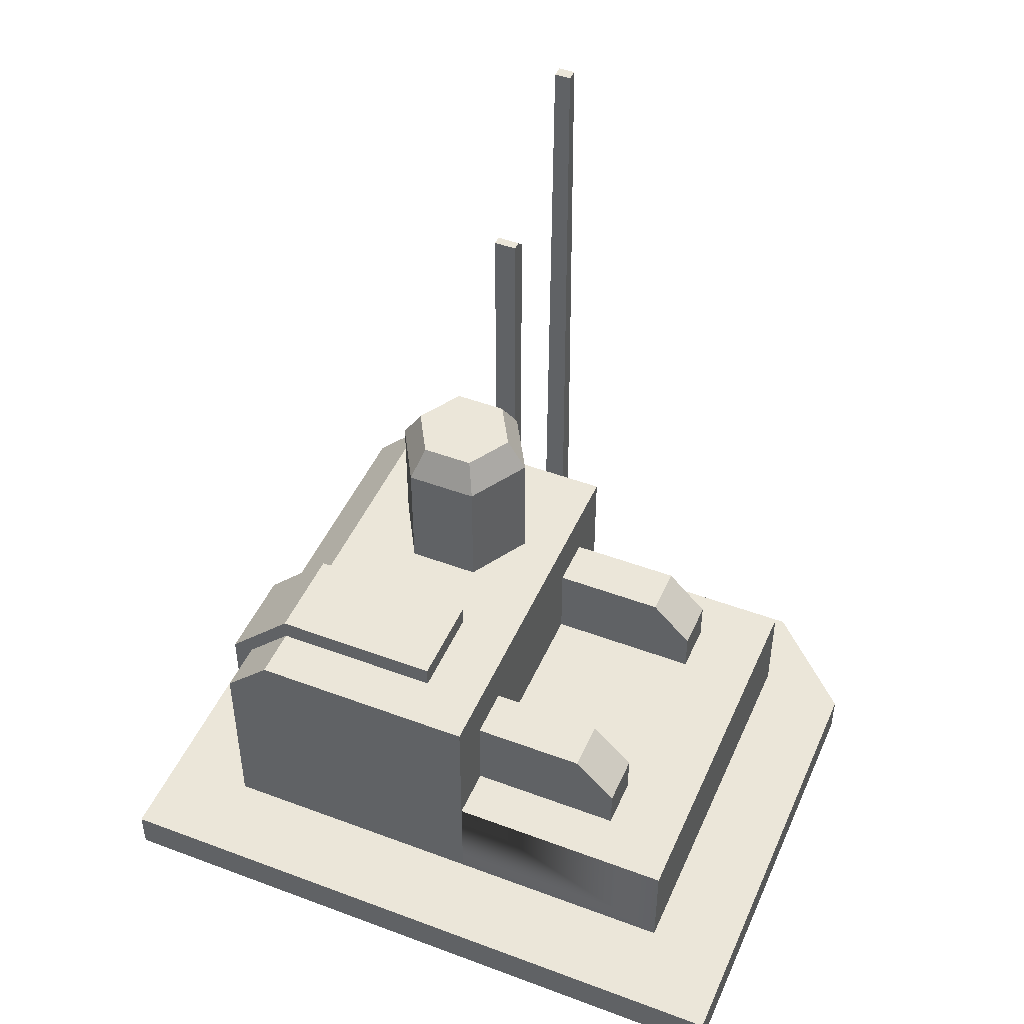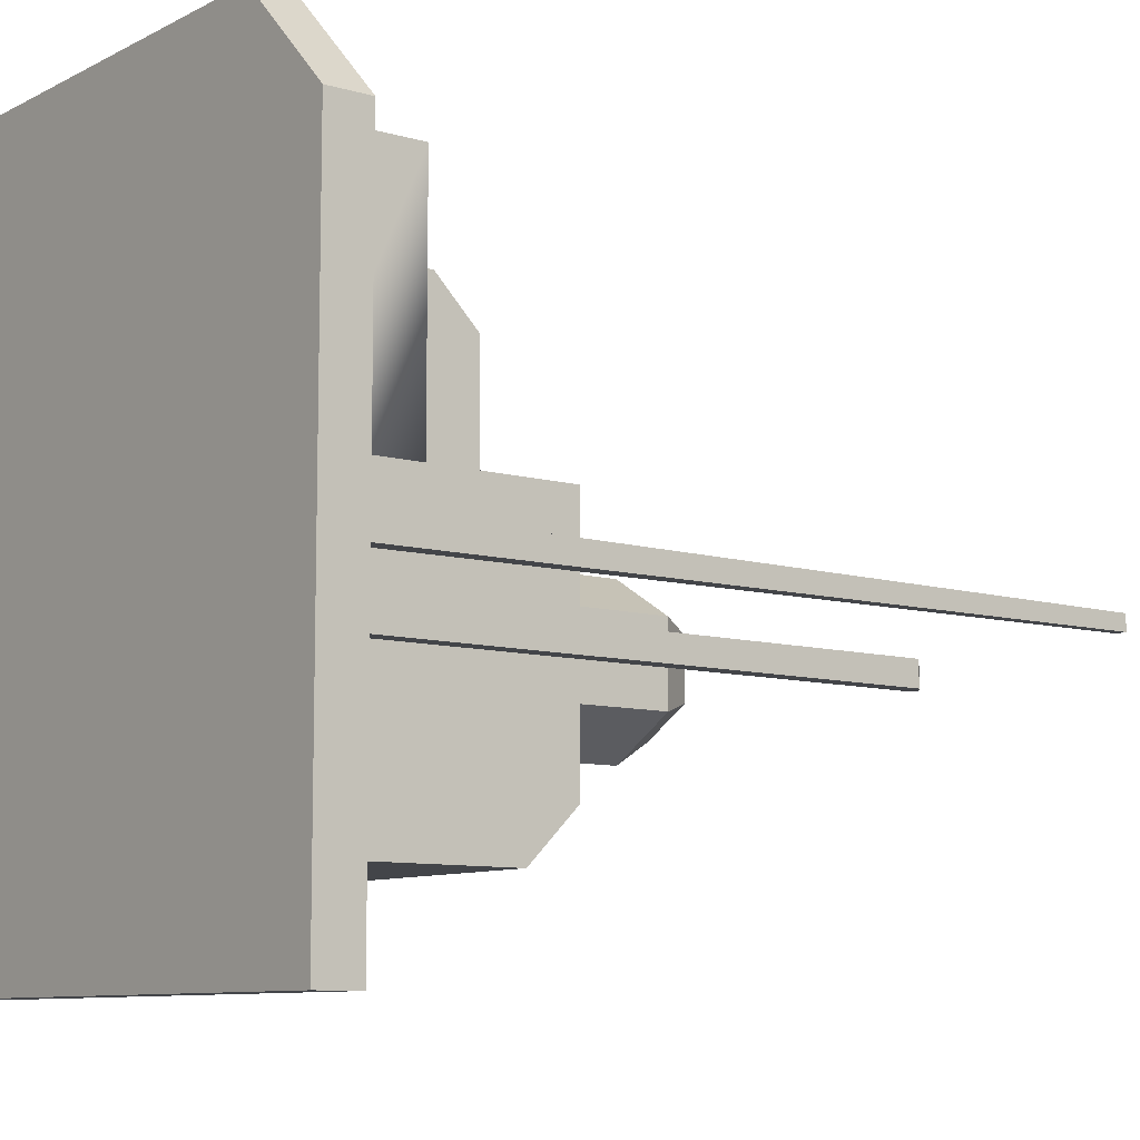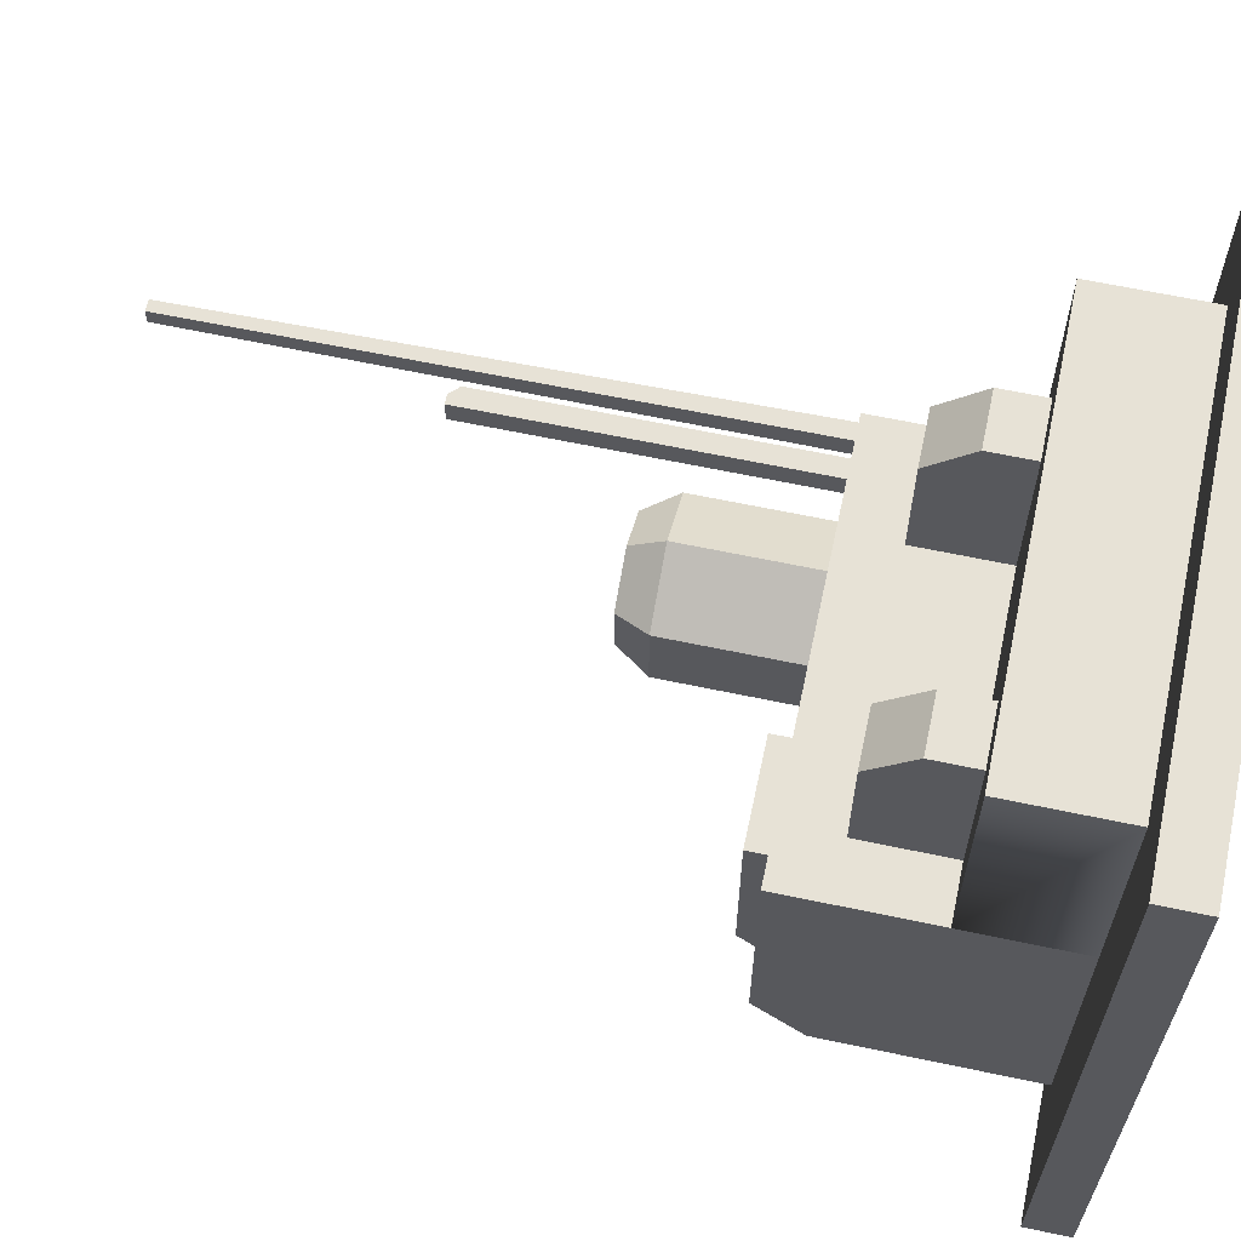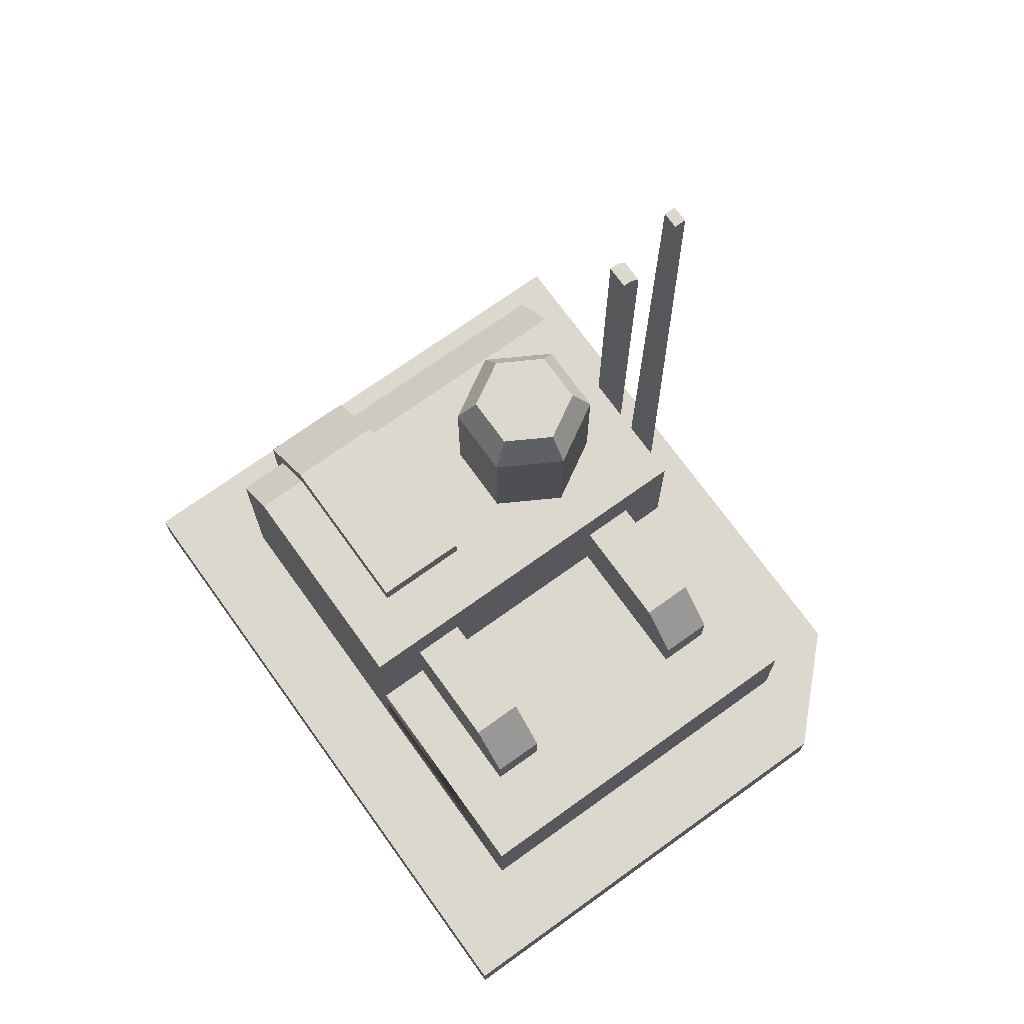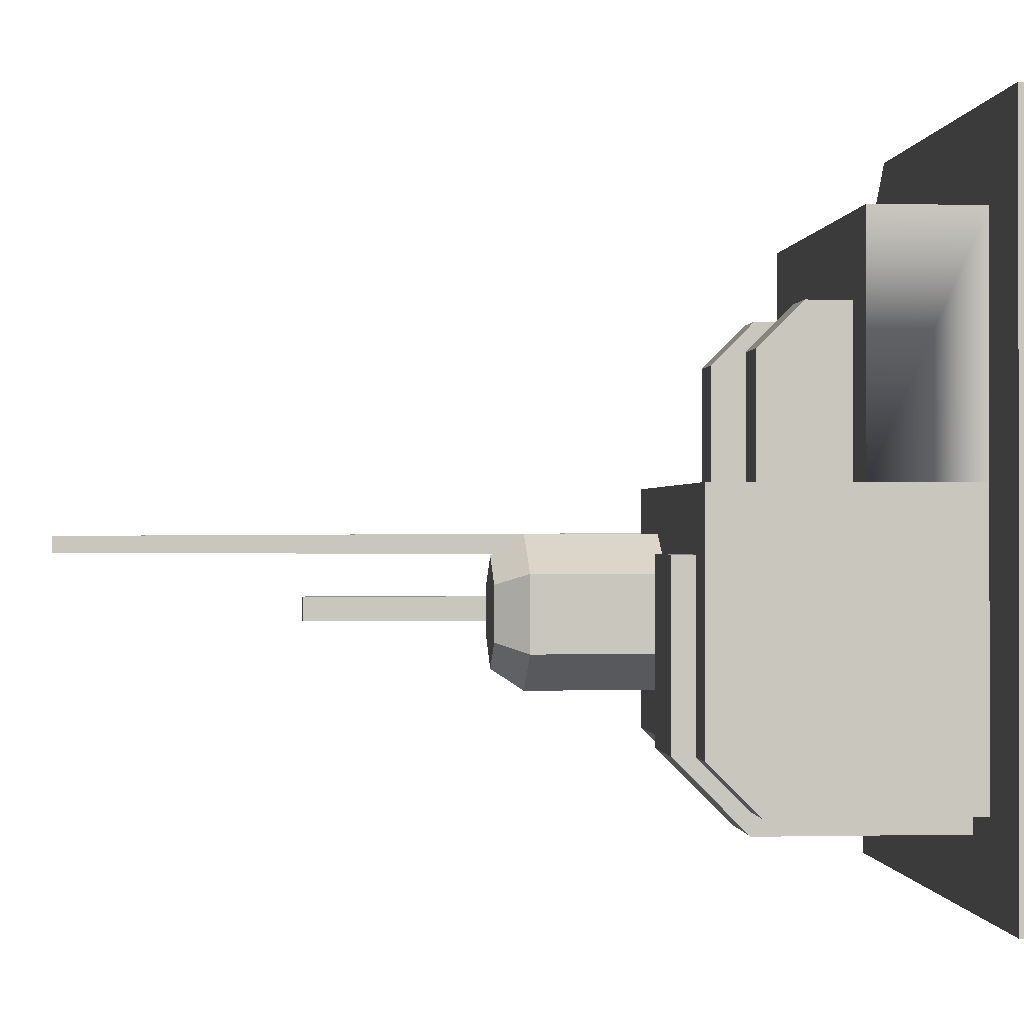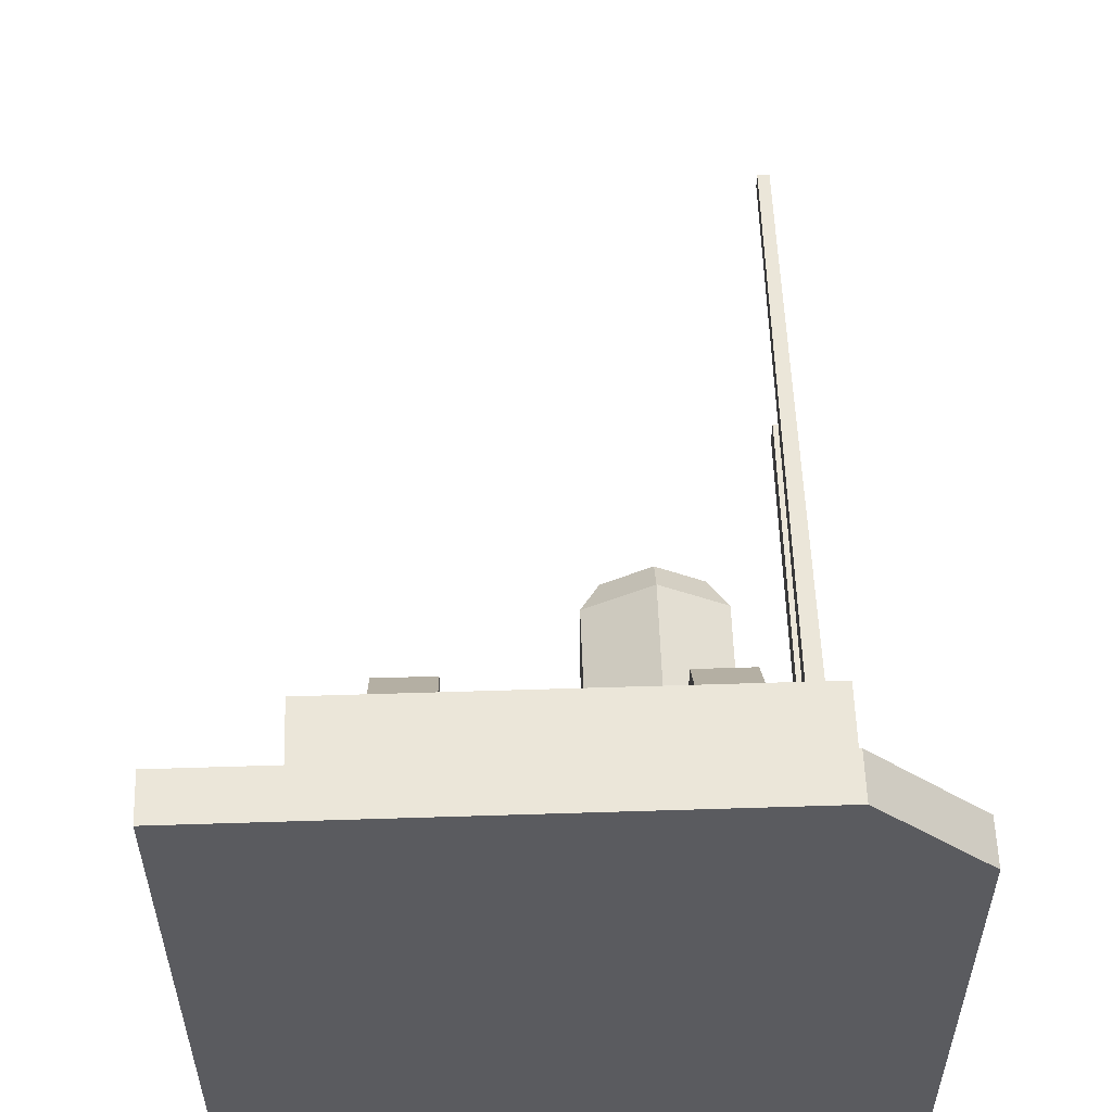
<metadata>
{"format":"obj","ext":"obj","renderer":"f3d","projection":"perspective","resolution":1024,"background":"white","views":[{"elev":47.2,"azim":-67.0,"up":"+Y"},{"elev":-9.1,"azim":52.5,"up":"+Z"},{"elev":63.4,"azim":-77.9,"up":"+Z"},{"elev":71.9,"azim":-35.7,"up":"+Y"},{"elev":-0.4,"azim":-95.0,"up":"+Z"},{"elev":56.7,"azim":-1.9,"up":"+Z"}]}
</metadata>
<code>
o stationLarge
v 2.716 -0.004109 -2.944
v 2.716 -0.00411 2.711
v 1.771 -0.00411 3.656
v -2.784 -0.004109 -2.944
v -2.784 -0.00411 3.656
v 1.868 0.3959 -2.096
v 2.716 0.3959 2.711
v 2.716 0.3959 -2.944
v -2.784 0.3959 -2.944
v -0.5157 0.3959 -2.296
v -1.434 0.3959 -2.296
v -1.434 0.3959 -2.096
v -1.936 0.3959 -2.096
v -1.936 0.3959 0.5819
v -1.936 0.3959 2.807
v 1.868 0.3959 2.807
v 1.771 0.3959 3.656
v 1.868 0.3959 -0.6422
v 1.868 0.3959 -0.4177
v 1.868 0.3959 -0.0422
v 1.868 0.3959 0.1823
v 1.868 0.3959 0.5819
v -2.784 0.3959 3.656
v -0.5157 0.3959 -2.096
v 1.868 1.396 2.807
v -1.936 1.396 2.807
v -1.936 1.396 0.5819
v 1.868 1.396 0.5819
v 0.8675 1.396 2.082
v 0.8675 1.396 0.5819
v -0.9356 1.396 0.5819
v -0.9356 1.396 2.082
v 1.368 1.396 2.082
v 1.368 1.396 0.5819
v -1.436 1.396 2.082
v -1.436 1.396 0.5819
v 1.368 2.196 1.682
v 1.368 2.196 0.5819
v 0.8675 2.196 0.5819
v 0.8675 2.196 1.682
v 0.8675 1.796 2.082
v 1.368 1.796 2.082
v -0.9356 2.196 1.682
v -0.9356 2.196 0.5819
v -1.436 2.196 0.5819
v -1.436 2.196 1.682
v -1.436 1.796 2.082
v -0.9356 1.796 2.082
v 1.366 3.896 -0.1807
v 1.366 3.896 -0.8807
v 0.7601 3.896 -1.231
v 0.7601 3.896 0.1693
v 0.1539 3.896 -0.8807
v 0.1539 3.896 -0.1807
v 1.366 2.696 -0.8807
v 1.366 2.696 -0.1807
v 0.7601 2.696 -1.231
v 0.1539 2.696 -0.8807
v 0.1539 2.696 -0.1807
v 0.7601 2.696 0.1693
v 1.197 4.196 -0.2787
v 1.197 4.196 -0.7827
v 0.7601 4.196 -1.035
v 0.7601 4.196 -0.02669
v 0.3237 4.196 -0.7827
v 0.3237 4.196 -0.2787
v -0.5157 2.696 -1.643
v -0.5157 2.243 -2.096
v -1.434 2.243 -2.096
v -1.434 2.696 -1.643
v -1.434 2.243 -2.296
v -0.5157 2.243 -2.296
v -0.5157 2.896 -1.643
v -0.5157 2.896 -0.000187
v -0.5157 2.696 -0.000187
v -1.434 2.896 -1.643
v -1.434 2.896 -0.000187
v -1.434 2.696 -0.000187
v 1.868 2.696 0.1716
v 1.868 2.696 0.5819
v -1.936 2.243 -2.096
v -1.936 2.696 -1.643
v -1.936 2.696 0.5819
v 1.868 2.696 -0.6422
v 1.868 2.696 -1.643
v 1.868 2.696 -0.4177
v 1.868 2.696 -0.03153
v 1.868 2.243 -2.096
v 2.049 0.3959 -0.4177
v 2.049 5.761 -0.4177
v 1.868 5.852 -0.4177
v 1.958 5.852 -0.4177
v 2.049 0.3959 -0.6422
v 2.049 5.761 -0.6422
v 1.868 5.852 -0.6422
v 1.958 5.852 -0.6422
v 1.975 8.146 0.1464
v 1.975 8.146 -0.00628
v 1.868 8.146 -0.00628
v 1.868 8.146 0.1464
v 2.049 0.3959 0.1823
v 2.049 0.3959 -0.0422
f 19 89 90
f 90 86 19
f 90 91 86
f 90 92 91
f 93 94 90
f 90 89 93
f 93 18 84
f 84 94 93
f 84 95 94
f 95 96 94
f 84 18 19
f 19 86 84
f 95 84 86
f 86 91 95
f 92 96 95
f 95 91 92
f 94 96 92
f 92 90 94
f 97 98 99
f 99 100 97
f 21 101 97
f 97 79 21
f 97 100 79
f 102 20 87
f 87 98 102
f 87 99 98
f 101 102 98
f 98 97 101
f 87 20 21
f 21 79 87
f 99 87 79
f 79 100 99
f 21 79 80
f 80 22 21
f 80 28 22
f 69 81 82
f 82 70 69
f 31 30 39
f 39 44 31
f 39 45 44
f 45 39 83
f 45 83 27
f 27 36 45
f 39 80 83
f 80 39 38
f 80 38 34
f 34 28 80
f 81 13 14
f 14 82 81
f 14 83 82
f 14 27 83
f 57 84 85
f 85 67 57
f 57 55 84
f 55 86 84
f 55 87 86
f 55 79 87
f 55 80 79
f 67 58 57
f 80 55 56
f 80 56 60
f 60 83 80
f 60 59 83
f 59 75 83
f 59 58 75
f 58 67 75
f 75 78 83
f 78 82 83
f 78 70 82
f 85 88 68
f 68 67 85
f 6 24 68
f 68 88 6
f 12 13 81
f 81 69 12
f 6 88 85
f 85 18 6
f 85 84 18
f 19 86 87
f 87 20 19
f 1 2 3
f 3 4 1
f 3 5 4
f 6 7 8
f 8 9 6
f 9 10 6
f 9 11 10
f 9 12 11
f 9 13 12
f 9 14 13
f 9 15 14
f 7 6 16
f 16 17 7
f 16 15 17
f 6 18 16
f 18 19 16
f 19 20 16
f 20 21 16
f 21 22 16
f 15 23 17
f 15 9 23
f 6 10 24
f 1 8 7
f 7 2 1
f 23 5 3
f 3 17 23
f 9 4 5
f 5 23 9
f 1 4 9
f 9 8 1
f 2 7 17
f 17 3 2
f 15 16 25
f 25 26 15
f 27 14 15
f 15 26 27
f 22 28 25
f 25 16 22
f 29 30 31
f 29 32 26
f 33 29 26
f 33 26 25
f 34 33 25
f 29 31 32
f 32 35 26
f 35 27 26
f 35 36 27
f 25 28 34
f 37 38 39
f 39 40 37
f 39 30 29
f 29 40 39
f 29 41 40
f 29 33 42
f 42 41 29
f 43 44 45
f 45 46 43
f 45 36 35
f 35 46 45
f 35 47 46
f 35 32 48
f 48 47 35
f 34 38 37
f 37 33 34
f 37 42 33
f 31 44 43
f 43 32 31
f 43 48 32
f 47 48 43
f 43 46 47
f 41 42 37
f 37 40 41
f 49 50 51
f 51 52 49
f 51 53 52
f 53 54 52
f 55 50 49
f 49 56 55
f 55 57 51
f 51 50 55
f 57 58 53
f 53 51 57
f 53 58 59
f 59 54 53
f 59 60 52
f 52 54 59
f 60 56 49
f 49 52 60
f 61 62 63
f 63 64 61
f 63 65 64
f 65 66 64
f 49 50 62
f 62 61 49
f 52 49 61
f 61 64 52
f 50 51 63
f 63 62 50
f 65 53 54
f 54 66 65
f 51 53 65
f 65 63 51
f 54 52 64
f 64 66 54
f 67 68 69
f 69 70 67
f 10 11 71
f 71 72 10
f 68 10 72
f 72 73 68
f 73 67 68
f 73 74 67
f 74 75 67
f 10 68 24
f 74 73 76
f 76 77 74
f 71 11 12
f 12 69 71
f 69 76 71
f 69 70 76
f 70 78 76
f 78 77 76
f 78 75 74
f 74 77 78
f 73 72 71
f 71 76 73

</code>
